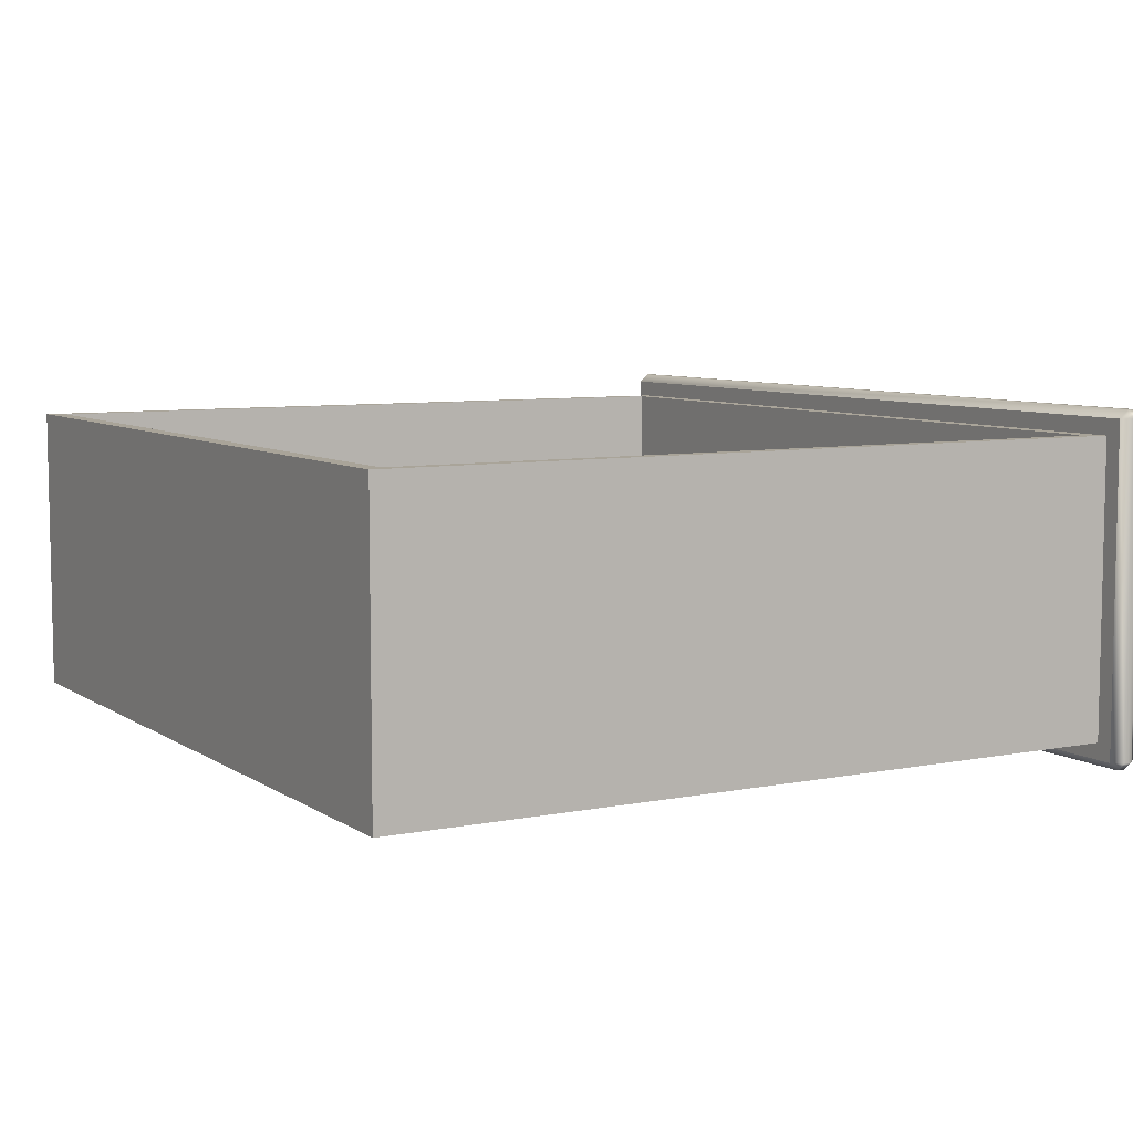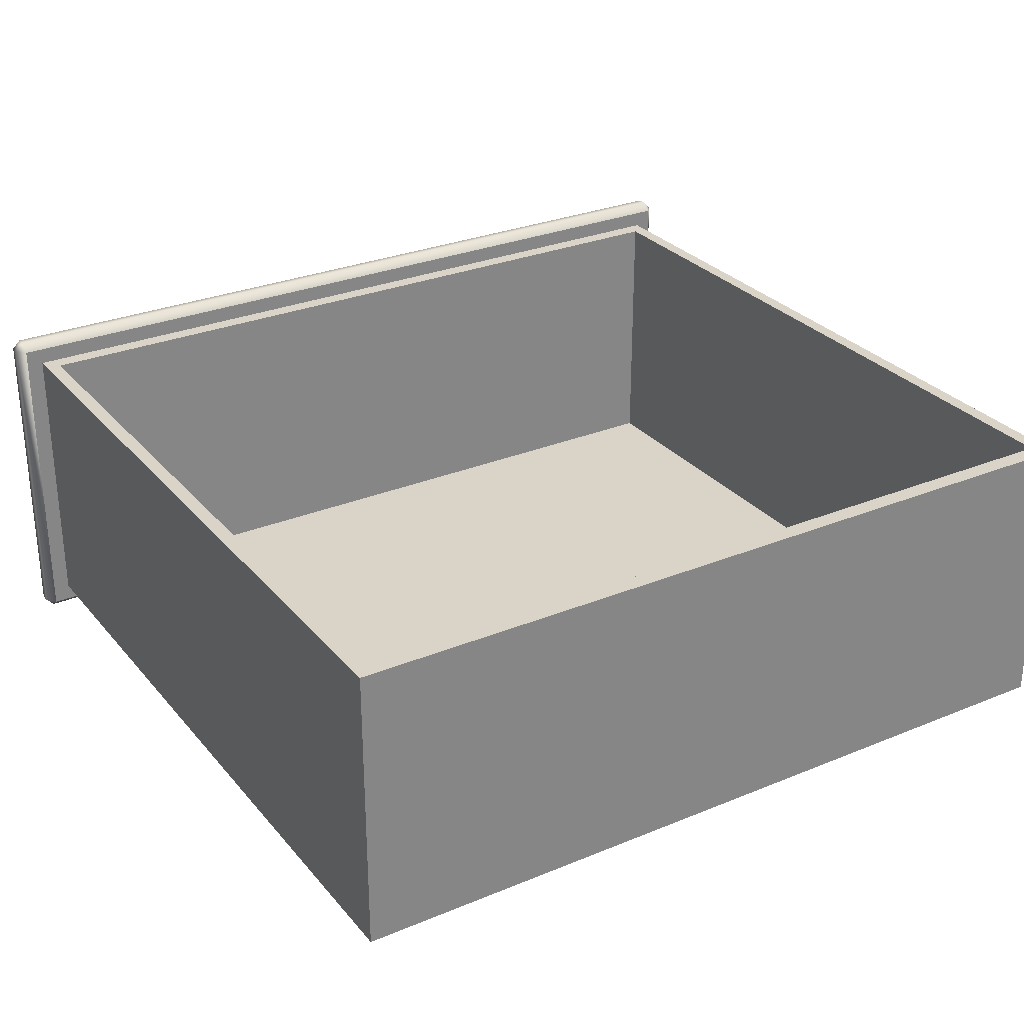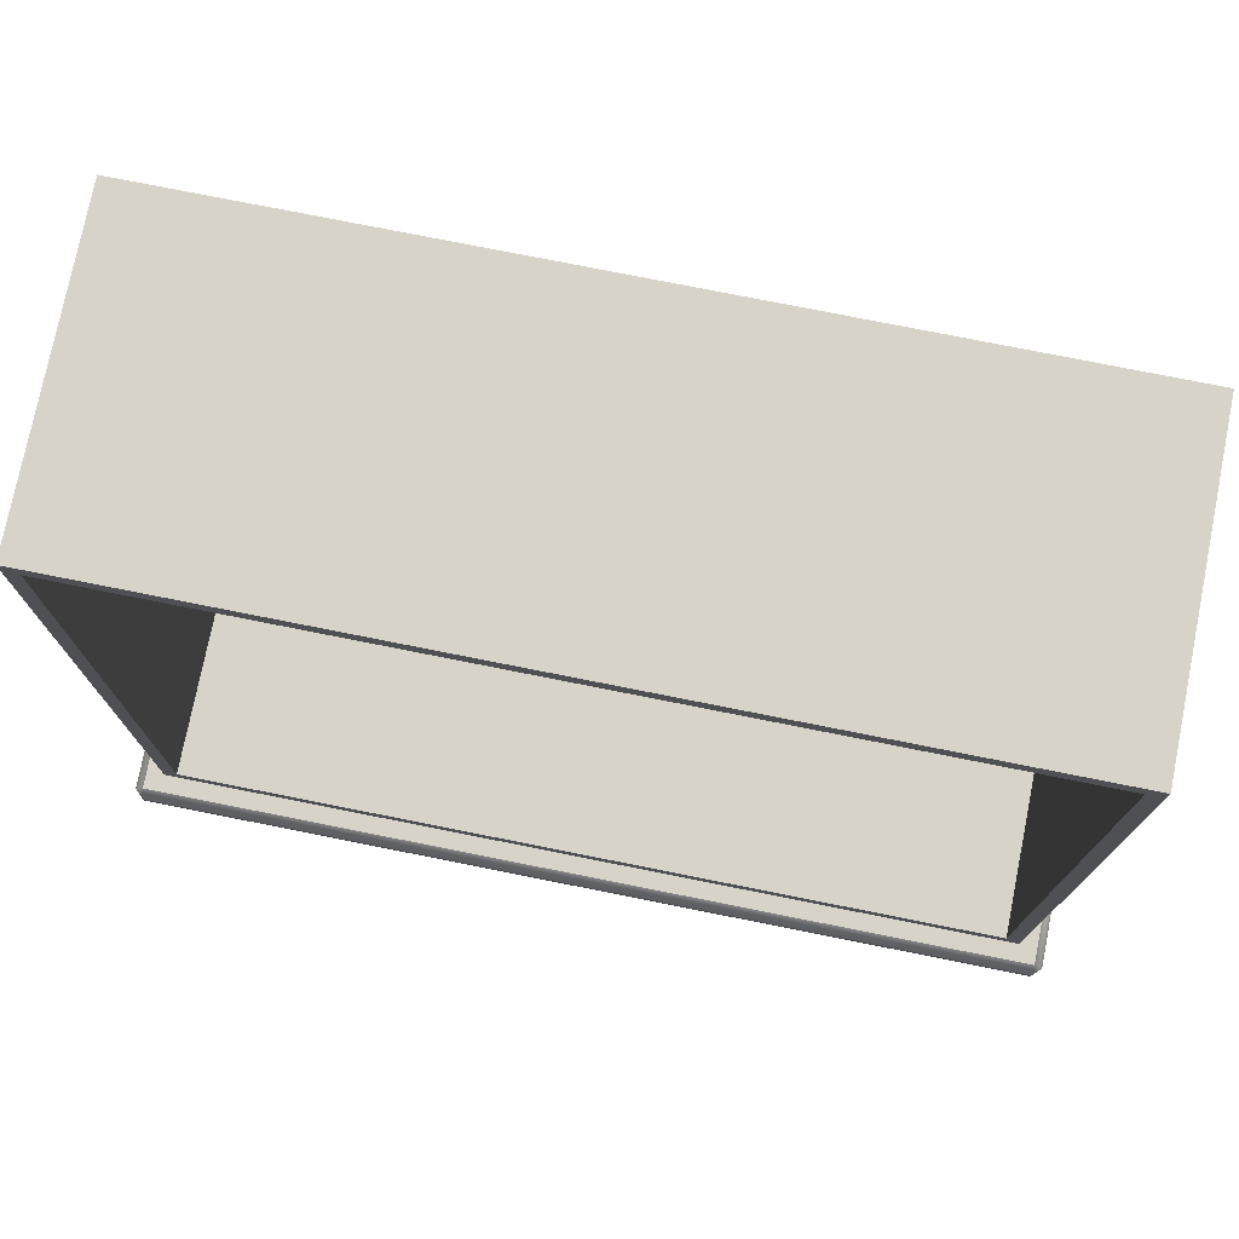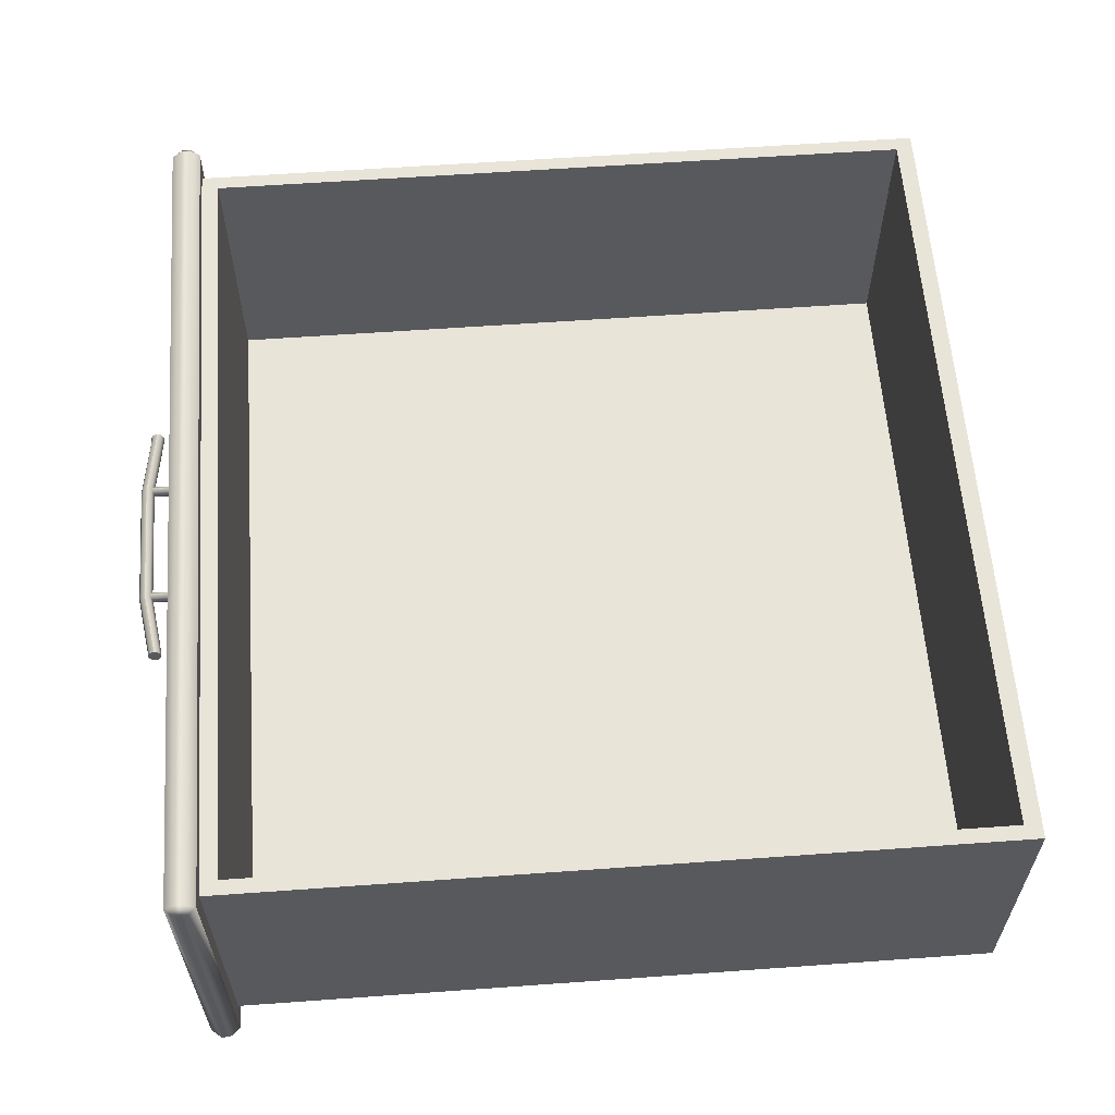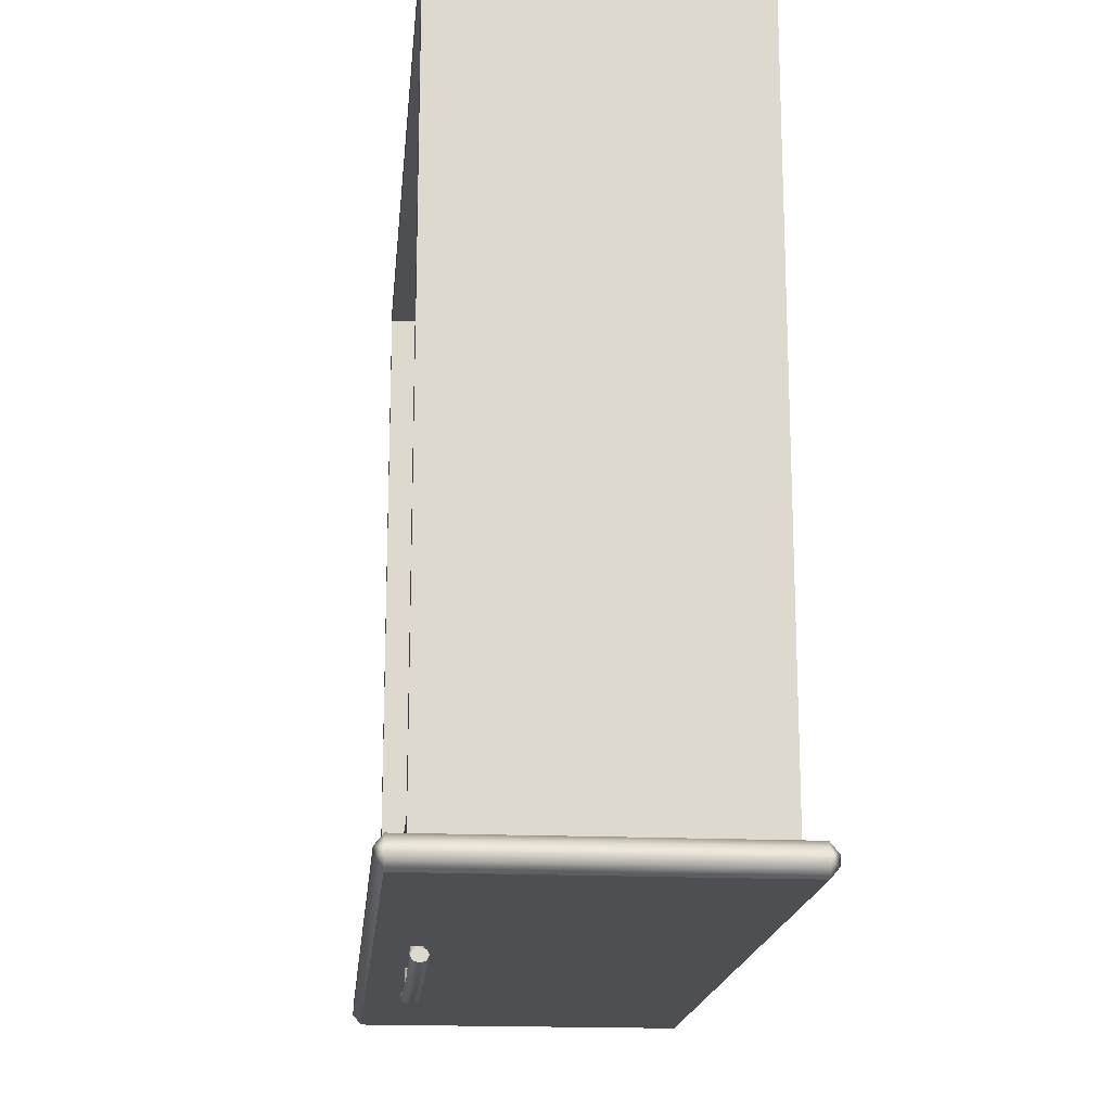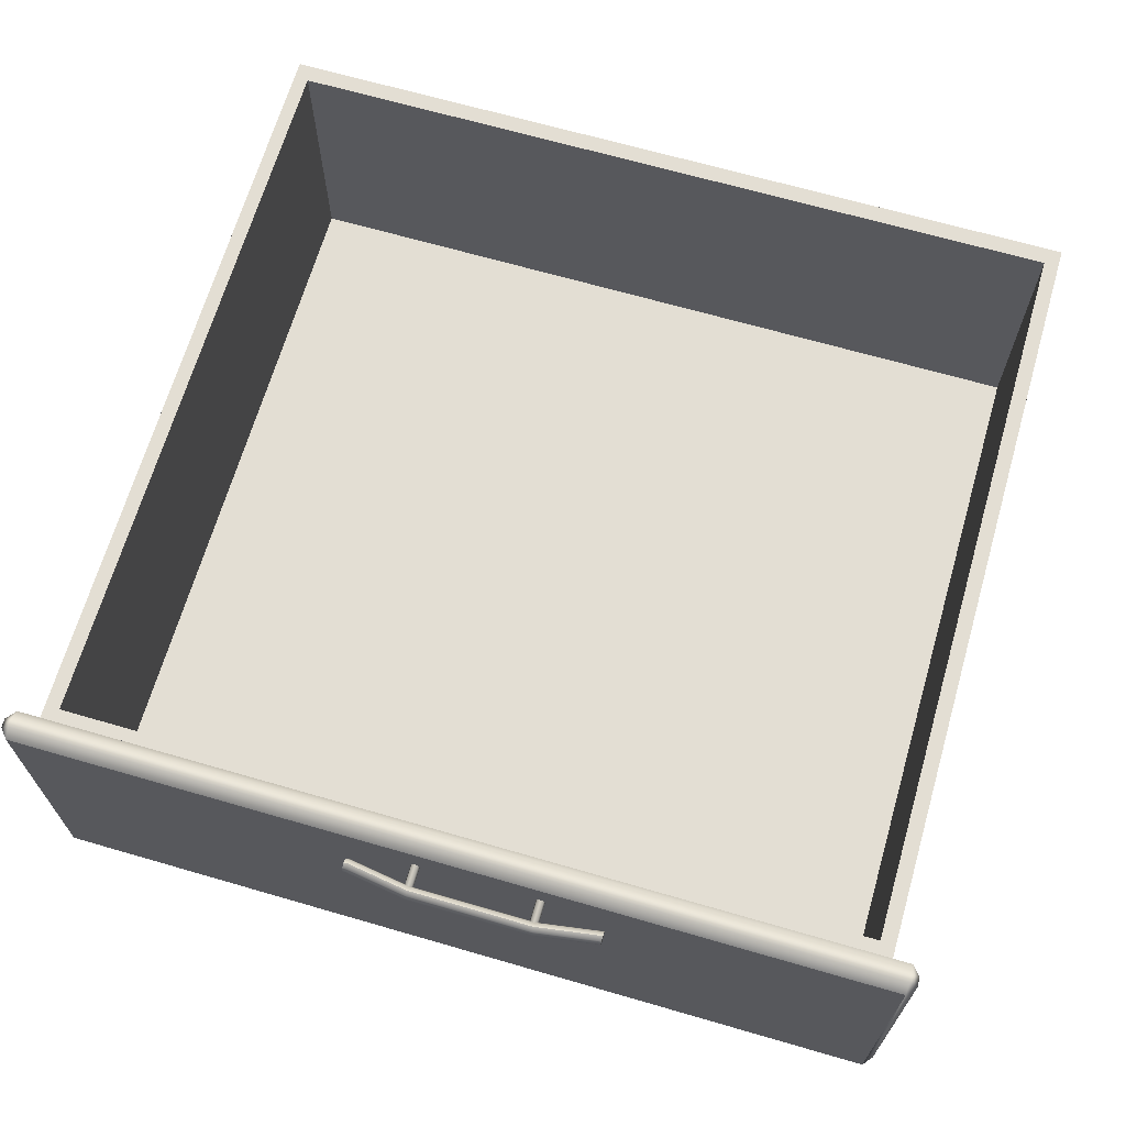
<metadata>
{"format":"obj","ext":"obj","renderer":"f3d","projection":"perspective","resolution":1024,"background":"white","views":[{"elev":7.2,"azim":-119.8,"up":"+Z"},{"elev":28.8,"azim":148.3,"up":"+Z"},{"elev":76.0,"azim":11.3,"up":"+Y"},{"elev":60.0,"azim":85.8,"up":"+Z"},{"elev":-17.6,"azim":84.8,"up":"+Y"},{"elev":67.3,"azim":16.2,"up":"+Z"}]}
</metadata>
<code>
o DresserDrawer_213_9
v -0.8021 -0.3842 -0.176
v -0.8038 -0.3843 -0.177
v -0.8056 -0.3842 -0.176
v -0.8013 -0.3842 -0.1735
v -0.8064 -0.3842 -0.1735
v -0.8021 -0.3842 -0.171
v -0.8056 -0.3842 -0.171
v -0.8038 -0.3843 -0.1699
v -0.8056 -0.3531 -0.176
v -0.8064 -0.3531 -0.1735
v -0.8056 -0.3531 -0.171
v -0.8038 -0.3531 -0.1699
v -0.8021 -0.3531 -0.171
v -0.8013 -0.3531 -0.1735
v -0.8021 -0.3531 -0.176
v -0.8038 -0.3531 -0.177
v -0.7317 -0.3842 -0.176
v -0.7335 -0.3843 -0.177
v -0.7353 -0.3842 -0.176
v -0.731 -0.3842 -0.1735
v -0.736 -0.3842 -0.1735
v -0.7317 -0.3842 -0.171
v -0.7353 -0.3842 -0.171
v -0.7335 -0.3842 -0.1699
v -0.7353 -0.3531 -0.176
v -0.736 -0.3531 -0.1735
v -0.7353 -0.3531 -0.171
v -0.7335 -0.3531 -0.1699
v -0.7317 -0.3531 -0.171
v -0.731 -0.3531 -0.1735
v -0.7317 -0.3531 -0.176
v -0.7335 -0.3531 -0.177
v -0.6976 -0.3757 -0.1735
v -0.6961 -0.3757 -0.1735
v -0.6961 -0.3768 -0.17
v -0.6976 -0.3768 -0.17
v -0.6976 -0.3768 -0.177
v -0.6961 -0.3768 -0.177
v -0.7327 -0.3821 -0.177
v -0.7327 -0.381 -0.1735
v -0.8034 -0.3821 -0.177
v -0.8034 -0.381 -0.1735
v -0.7327 -0.3821 -0.17
v -0.8034 -0.3821 -0.17
v -0.8385 -0.3757 -0.1735
v -0.8385 -0.3768 -0.17
v -0.8385 -0.3768 -0.177
v -0.8408 -0.3768 -0.177
v -0.8408 -0.3757 -0.1735
v -0.8408 -0.3768 -0.17
v -0.6961 -0.3795 -0.1686
v -0.6976 -0.3795 -0.1686
v -0.6961 -0.3822 -0.17
v -0.6976 -0.3822 -0.17
v -0.7327 -0.3848 -0.1686
v -0.7327 -0.3875 -0.17
v -0.8034 -0.3848 -0.1686
v -0.8034 -0.3875 -0.17
v -0.8385 -0.3795 -0.1686
v -0.8385 -0.3822 -0.17
v -0.8408 -0.3795 -0.1686
v -0.8408 -0.3822 -0.17
v -0.6961 -0.3833 -0.1735
v -0.6976 -0.3833 -0.1735
v -0.6961 -0.3822 -0.177
v -0.6976 -0.3822 -0.177
v -0.7327 -0.3886 -0.1735
v -0.7327 -0.3875 -0.177
v -0.8034 -0.3886 -0.1735
v -0.8034 -0.3875 -0.177
v -0.8385 -0.3833 -0.1735
v -0.8385 -0.3822 -0.177
v -0.8408 -0.3833 -0.1735
v -0.8408 -0.3822 -0.177
v -0.6961 -0.3795 -0.1784
v -0.6976 -0.3795 -0.1784
v -0.7327 -0.3848 -0.1784
v -0.8034 -0.3848 -0.1784
v -0.8385 -0.3795 -0.1784
v -0.8408 -0.3795 -0.1784
v -0.531 -0.3585 -0.343
v -0.531 -0.3638 -0.343
v -0.531 -0.3638 -0.1516
v -0.531 -0.3585 -0.1516
v -0.536 -0.3696 -0.343
v -1.035 -0.3696 -0.343
v -1.035 -0.3696 -0.1516
v -0.536 -0.3696 -0.1516
v -1.04 -0.3585 -0.1516
v -1.04 -0.3638 -0.1516
v -1.04 -0.3638 -0.343
v -1.04 -0.3585 -0.343
v -0.536 -0.3585 -0.1468
v -0.536 -0.3638 -0.1468
v -1.035 -0.3638 -0.1468
v -1.035 -0.3585 -0.1468
v -1.035 -0.3585 -0.3478
v -1.035 -0.3638 -0.3478
v -0.536 -0.3638 -0.3478
v -0.536 -0.3585 -0.3478
v -0.536 -0.3526 -0.343
v -1.035 -0.3526 -0.343
v -1.035 -0.3526 -0.1516
v -0.536 -0.3526 -0.1516
v -1.025 -0.3526 -0.3332
v -0.546 -0.3526 -0.3332
v -1.025 -0.3526 -0.1613
v -0.546 -0.3526 -0.1613
v -0.546 0.09351 -0.3332
v -0.546 0.09351 -0.1613
v -1.025 0.09351 -0.1613
v -1.025 0.09351 -0.3332
v -1.016 -0.3426 -0.1613
v -1.016 -0.3426 -0.3241
v -0.5545 -0.3426 -0.3241
v -0.5545 -0.3426 -0.1613
v -1.016 0.08351 -0.1613
v -0.5545 0.08351 -0.1613
v -1.016 0.08351 -0.3241
v -0.5545 0.08351 -0.3241
f 1 3 2
f 3 1 4
f 3 4 5
f 5 4 6
f 5 6 7
f 7 6 8
f 3 10 9
f 3 5 10
f 5 11 10
f 5 7 11
f 7 12 11
f 7 8 12
f 8 13 12
f 8 6 13
f 6 14 13
f 6 4 14
f 4 15 14
f 4 1 15
f 2 9 16
f 2 3 9
f 1 2 16
f 1 16 15
f 17 19 18
f 19 17 20
f 19 20 21
f 21 20 22
f 21 22 23
f 23 22 24
f 19 26 25
f 19 21 26
f 21 27 26
f 21 23 27
f 23 28 27
f 23 24 28
f 24 29 28
f 24 22 29
f 22 30 29
f 22 20 30
f 20 31 30
f 20 17 31
f 18 25 32
f 18 19 25
f 17 18 32
f 17 32 31
f 33 35 34
f 33 36 35
f 37 33 34
f 37 34 38
f 39 33 37
f 39 40 33
f 40 36 33
f 41 40 39
f 41 42 40
f 42 43 40
f 40 43 36
f 42 44 43
f 45 44 42
f 45 46 44
f 47 42 41
f 47 45 42
f 48 45 47
f 48 49 45
f 49 46 45
f 49 50 46
f 36 51 35
f 36 52 51
f 52 53 51
f 52 54 53
f 55 54 52
f 55 56 54
f 57 56 55
f 57 58 56
f 44 57 55
f 44 55 43
f 43 52 36
f 43 55 52
f 46 57 44
f 46 59 57
f 59 58 57
f 59 60 58
f 61 60 59
f 61 62 60
f 50 59 46
f 50 61 59
f 54 63 53
f 54 64 63
f 64 65 63
f 64 66 65
f 67 66 64
f 67 68 66
f 69 68 67
f 69 70 68
f 58 69 67
f 58 67 56
f 56 64 54
f 56 67 64
f 60 69 58
f 60 71 69
f 71 70 69
f 71 72 70
f 73 72 71
f 73 74 72
f 62 71 60
f 62 73 71
f 66 75 65
f 66 76 75
f 76 38 75
f 76 37 38
f 77 37 76
f 77 39 37
f 78 39 77
f 78 41 39
f 70 78 77
f 70 77 68
f 68 76 66
f 68 77 76
f 72 78 70
f 72 79 78
f 79 41 78
f 79 47 41
f 80 47 79
f 80 48 47
f 74 79 72
f 74 80 79
f 35 38 34
f 38 35 51
f 38 51 75
f 75 51 53
f 75 53 65
f 65 53 63
f 48 50 49
f 50 48 80
f 50 80 61
f 61 80 74
f 61 74 62
f 62 74 73
f 81 83 82
f 81 84 83
f 85 87 86
f 85 88 87
f 89 91 90
f 89 92 91
f 93 95 94
f 93 96 95
f 97 99 98
f 97 100 99
f 100 101 81
f 97 92 102
f 89 96 103
f 84 104 93
f 99 82 85
f 98 86 91
f 90 87 95
f 83 94 88
f 100 102 101
f 100 97 102
f 103 92 89
f 103 102 92
f 84 101 104
f 84 81 101
f 104 96 93
f 104 103 96
f 85 98 99
f 85 86 98
f 90 86 87
f 90 91 86
f 88 82 83
f 88 85 82
f 94 87 88
f 94 95 87
f 81 99 100
f 81 82 99
f 91 97 98
f 91 92 97
f 95 89 90
f 95 96 89
f 93 83 84
f 93 94 83
f 105 101 102
f 105 106 101
f 107 105 102
f 107 102 103
f 106 104 101
f 106 108 104
f 108 103 104
f 108 107 103
f 109 111 110
f 109 112 111
f 113 115 114
f 113 116 115
f 106 112 109
f 106 105 112
f 105 111 112
f 105 107 111
f 108 109 110
f 108 106 109
f 116 107 108
f 116 113 107
f 113 111 107
f 113 117 111
f 117 110 111
f 117 118 110
f 118 108 110
f 118 116 108
f 114 120 119
f 114 115 120
f 118 119 120
f 118 117 119
f 117 114 119
f 117 113 114
f 116 120 115
f 116 118 120

</code>
